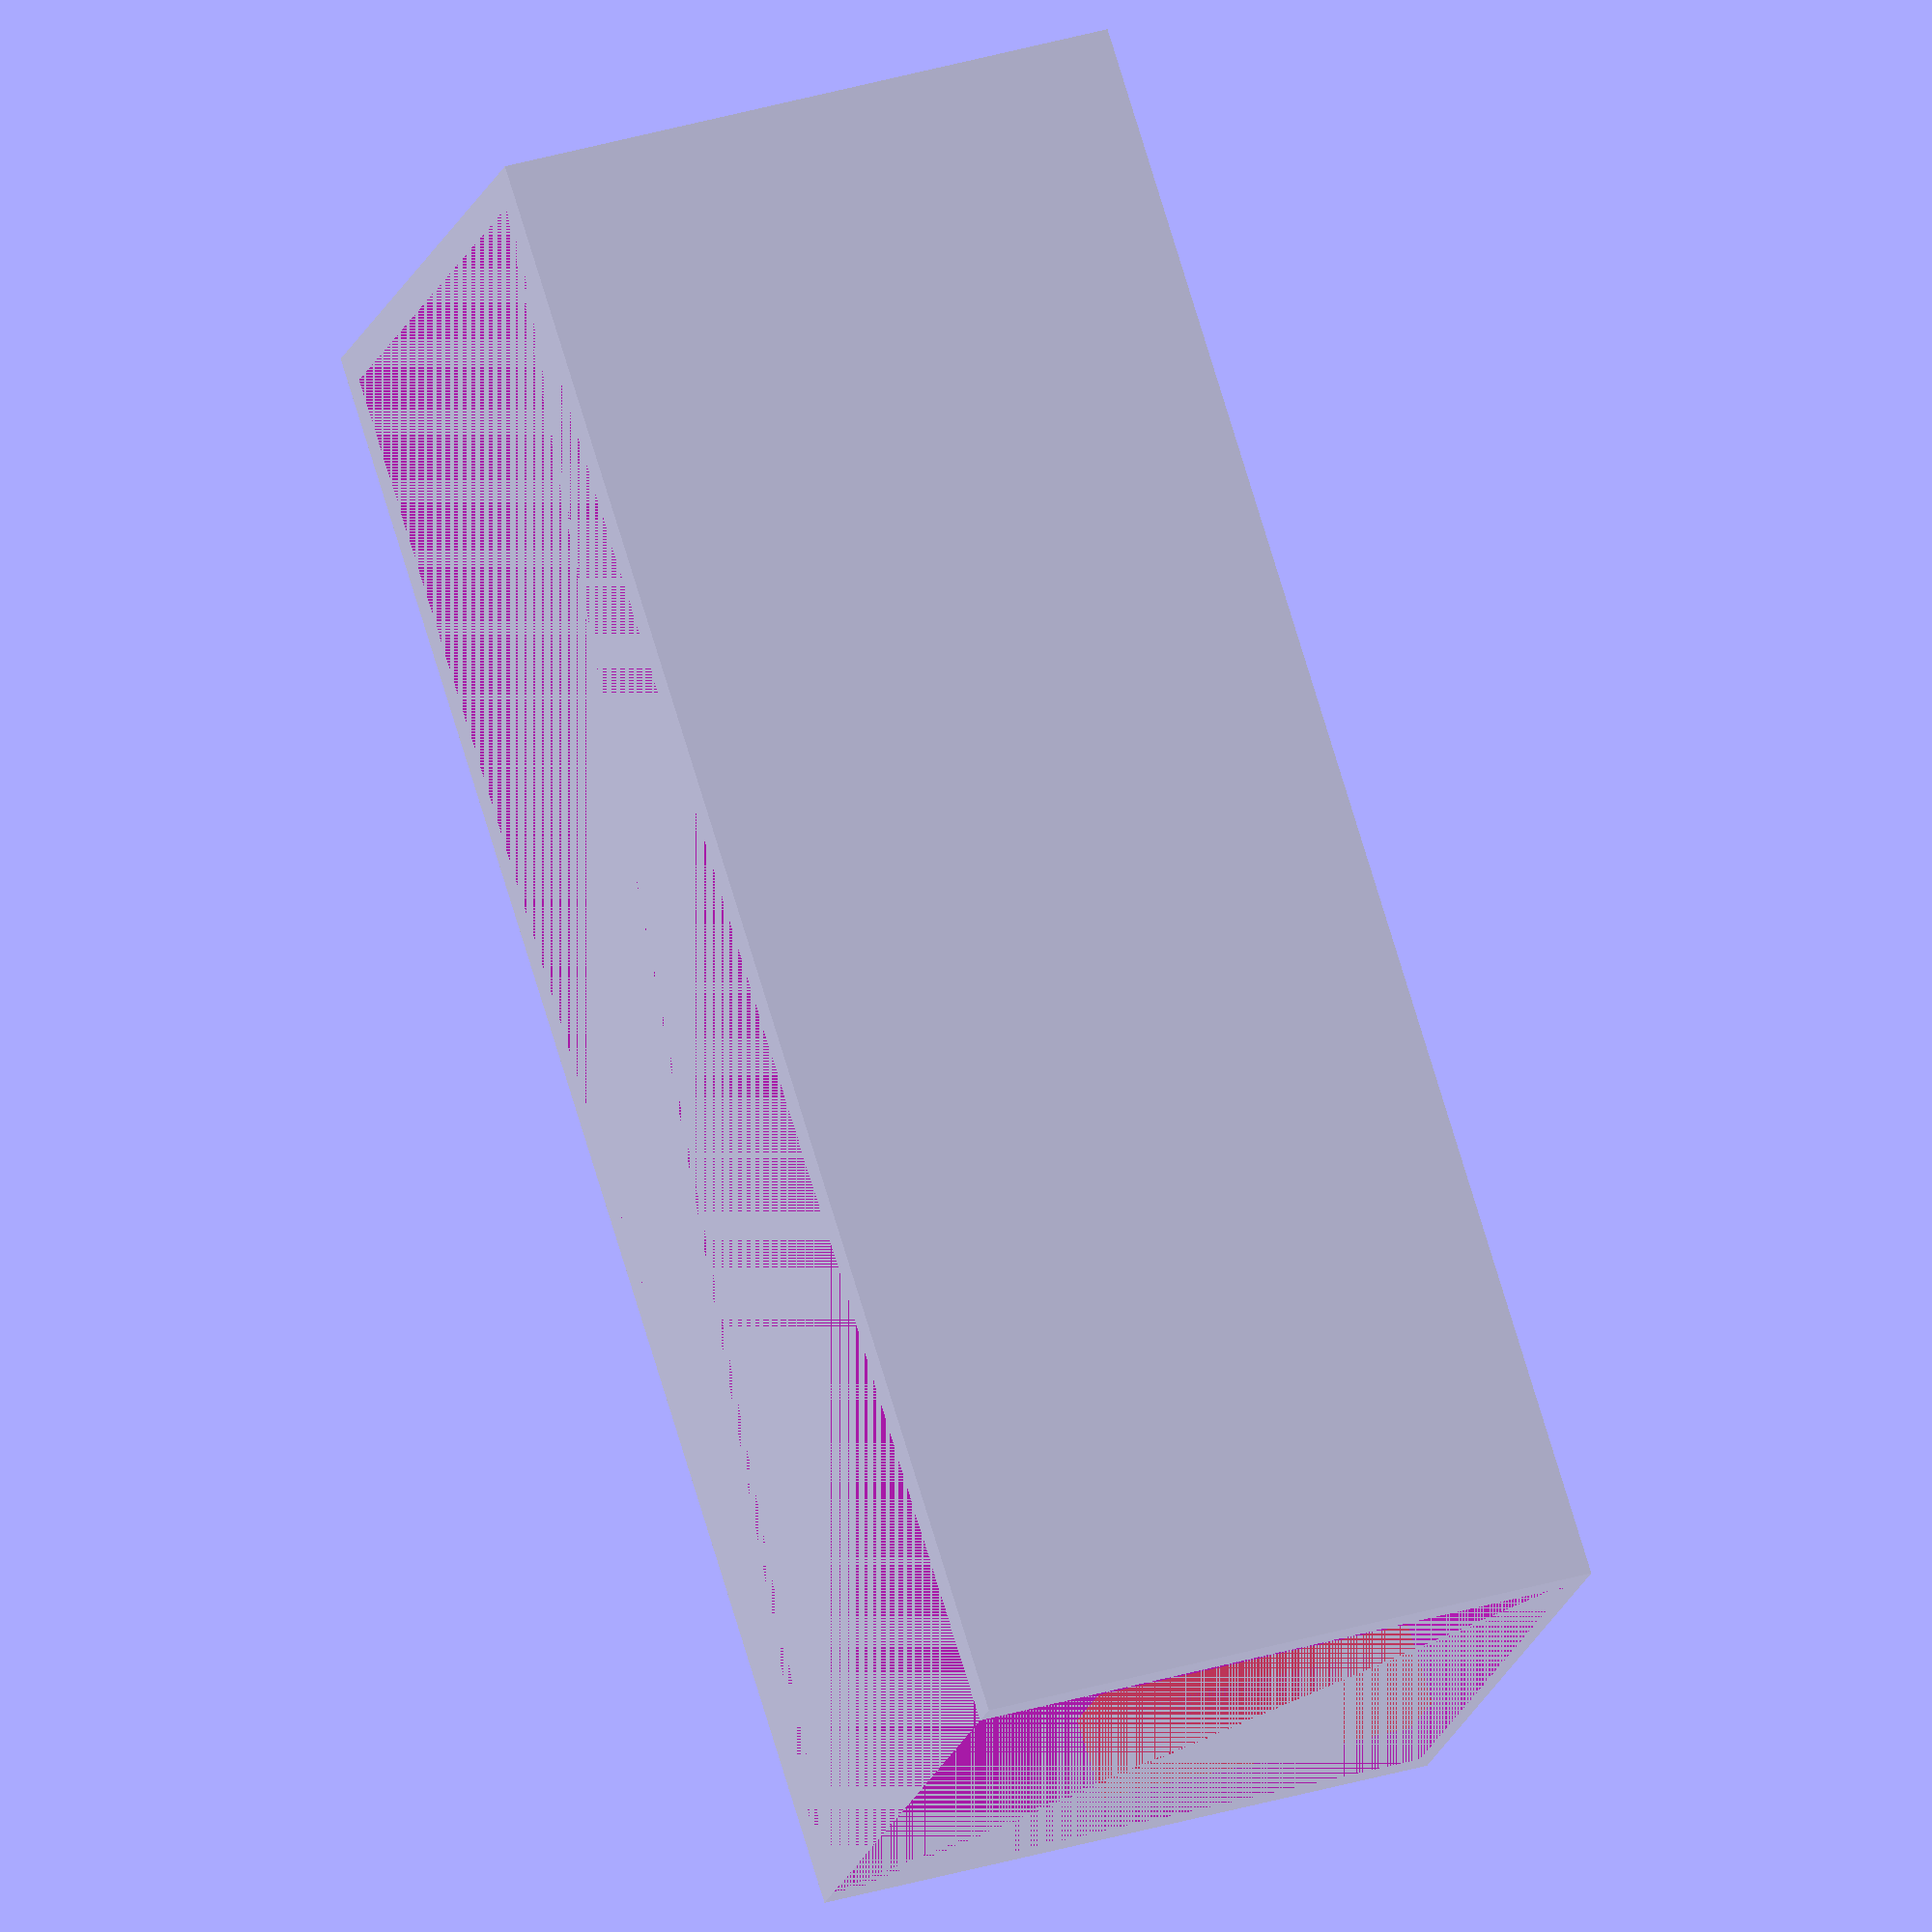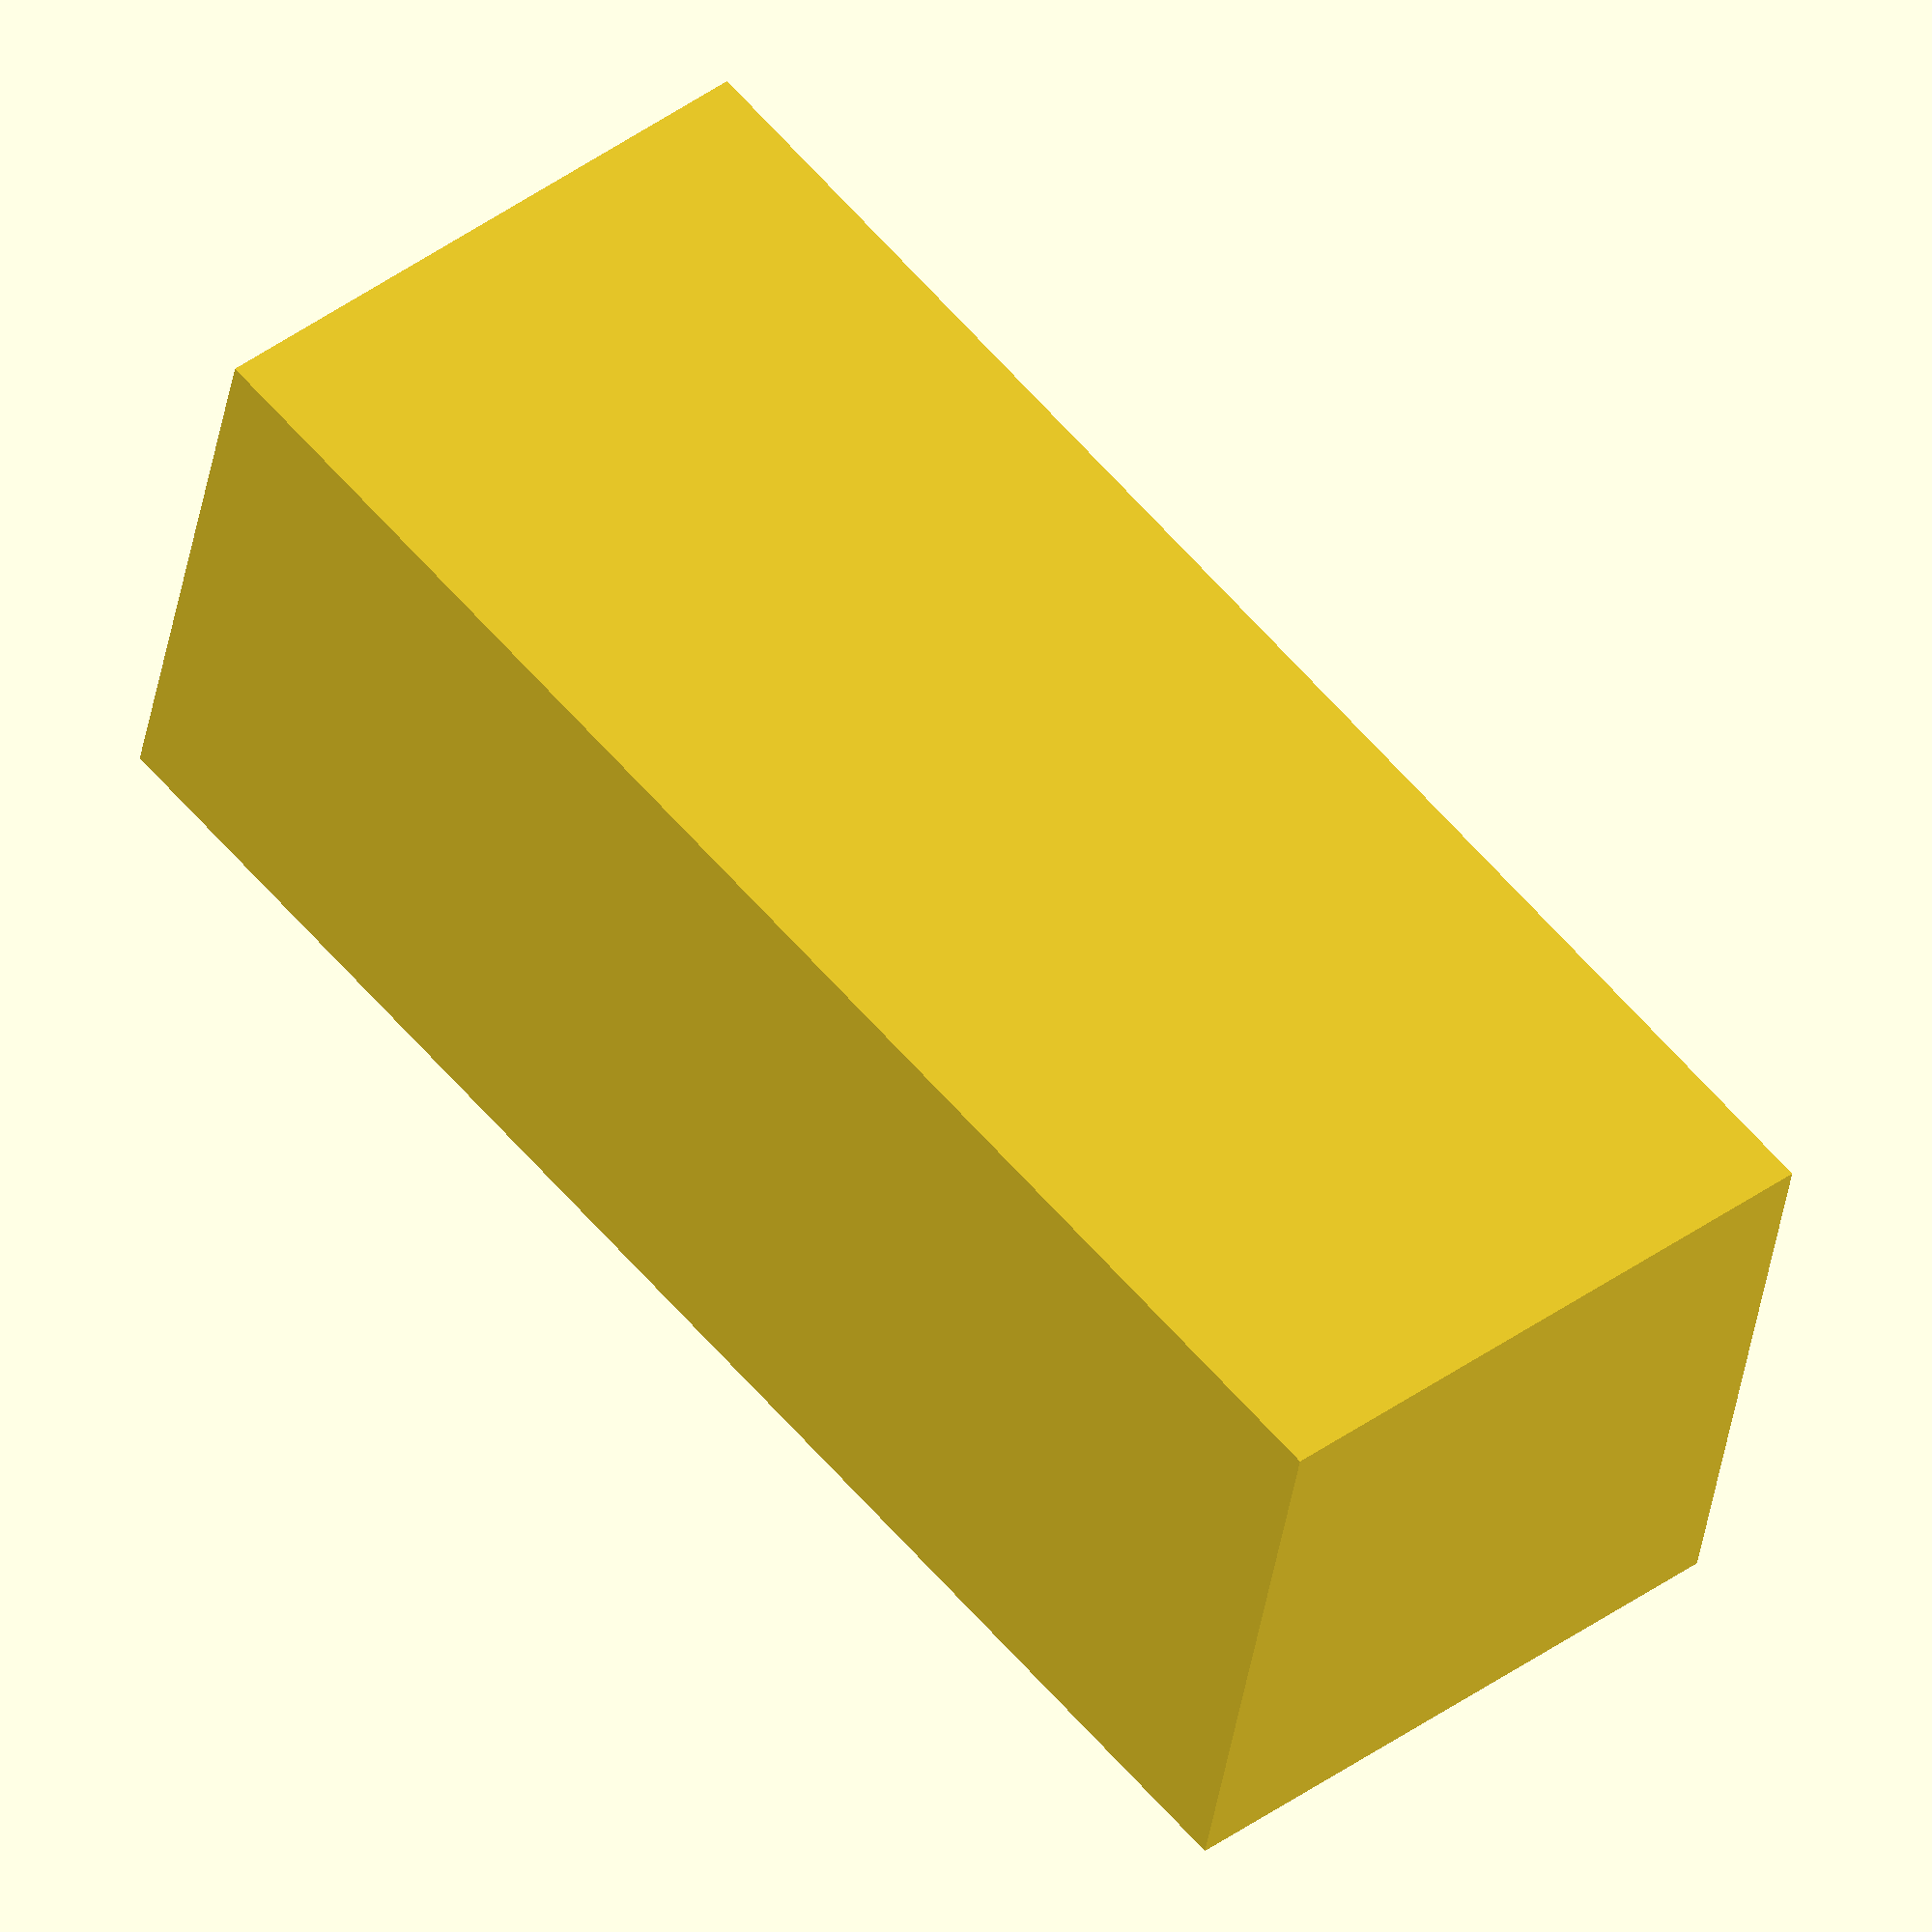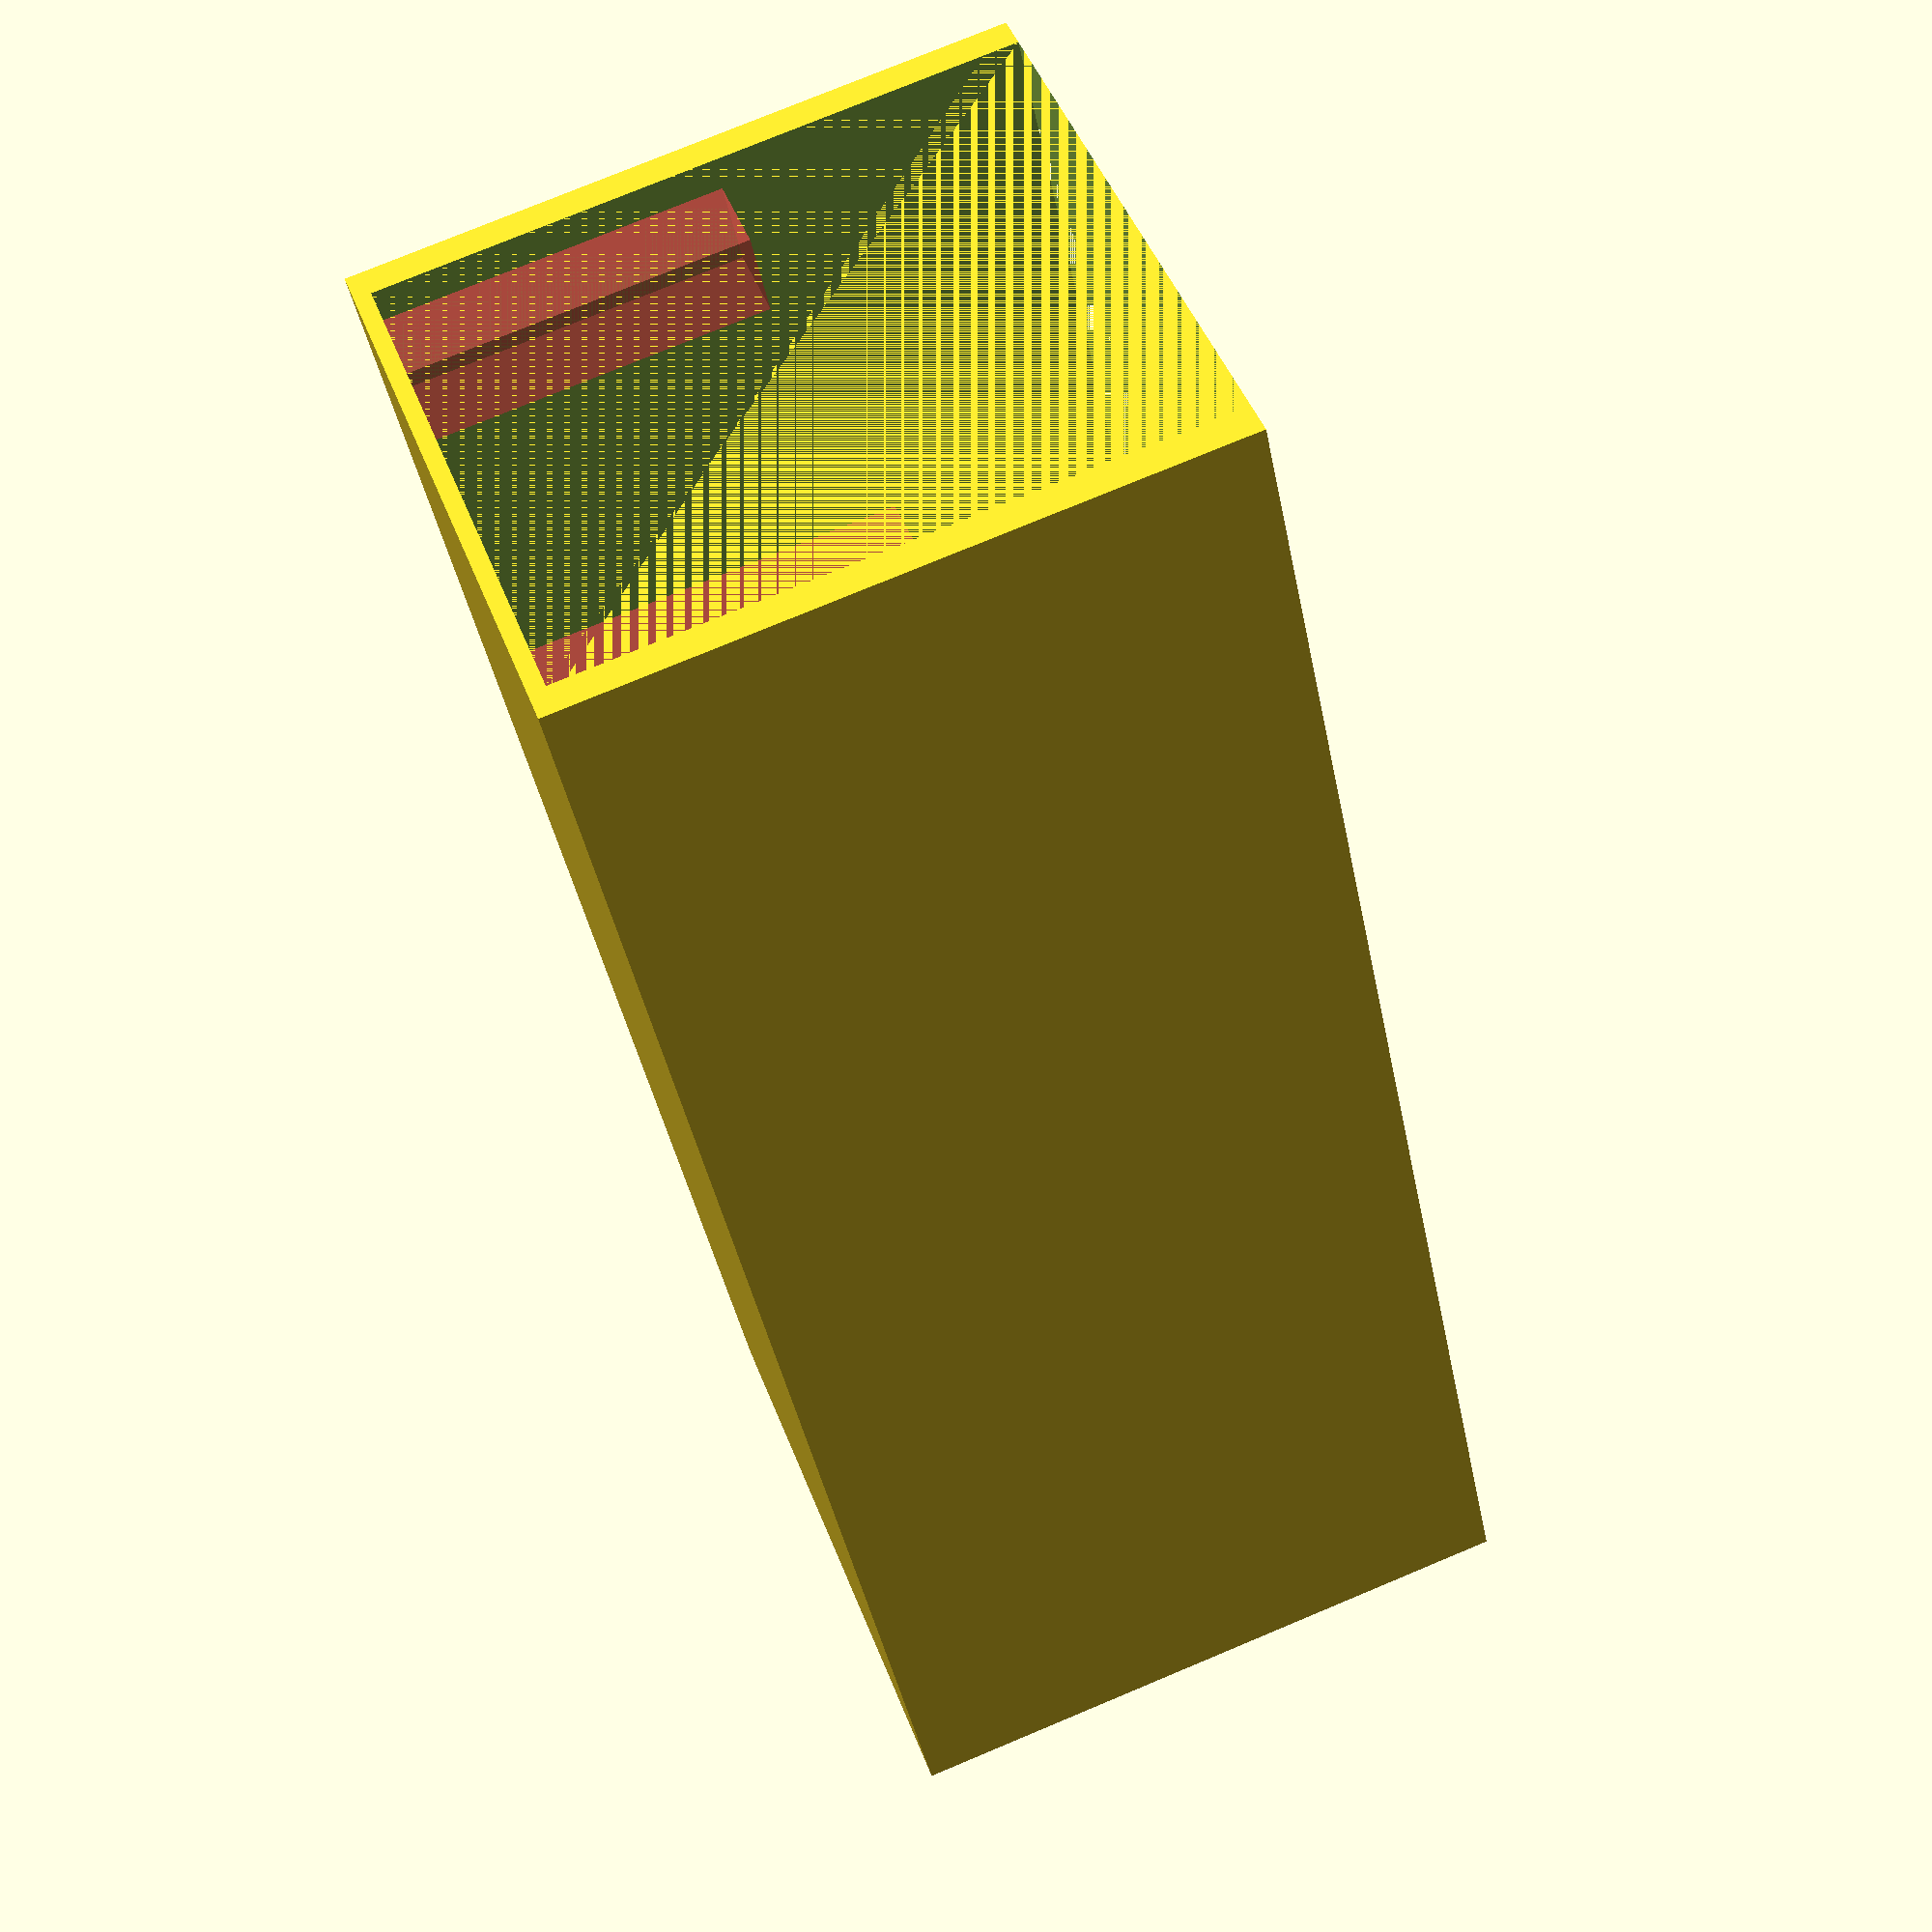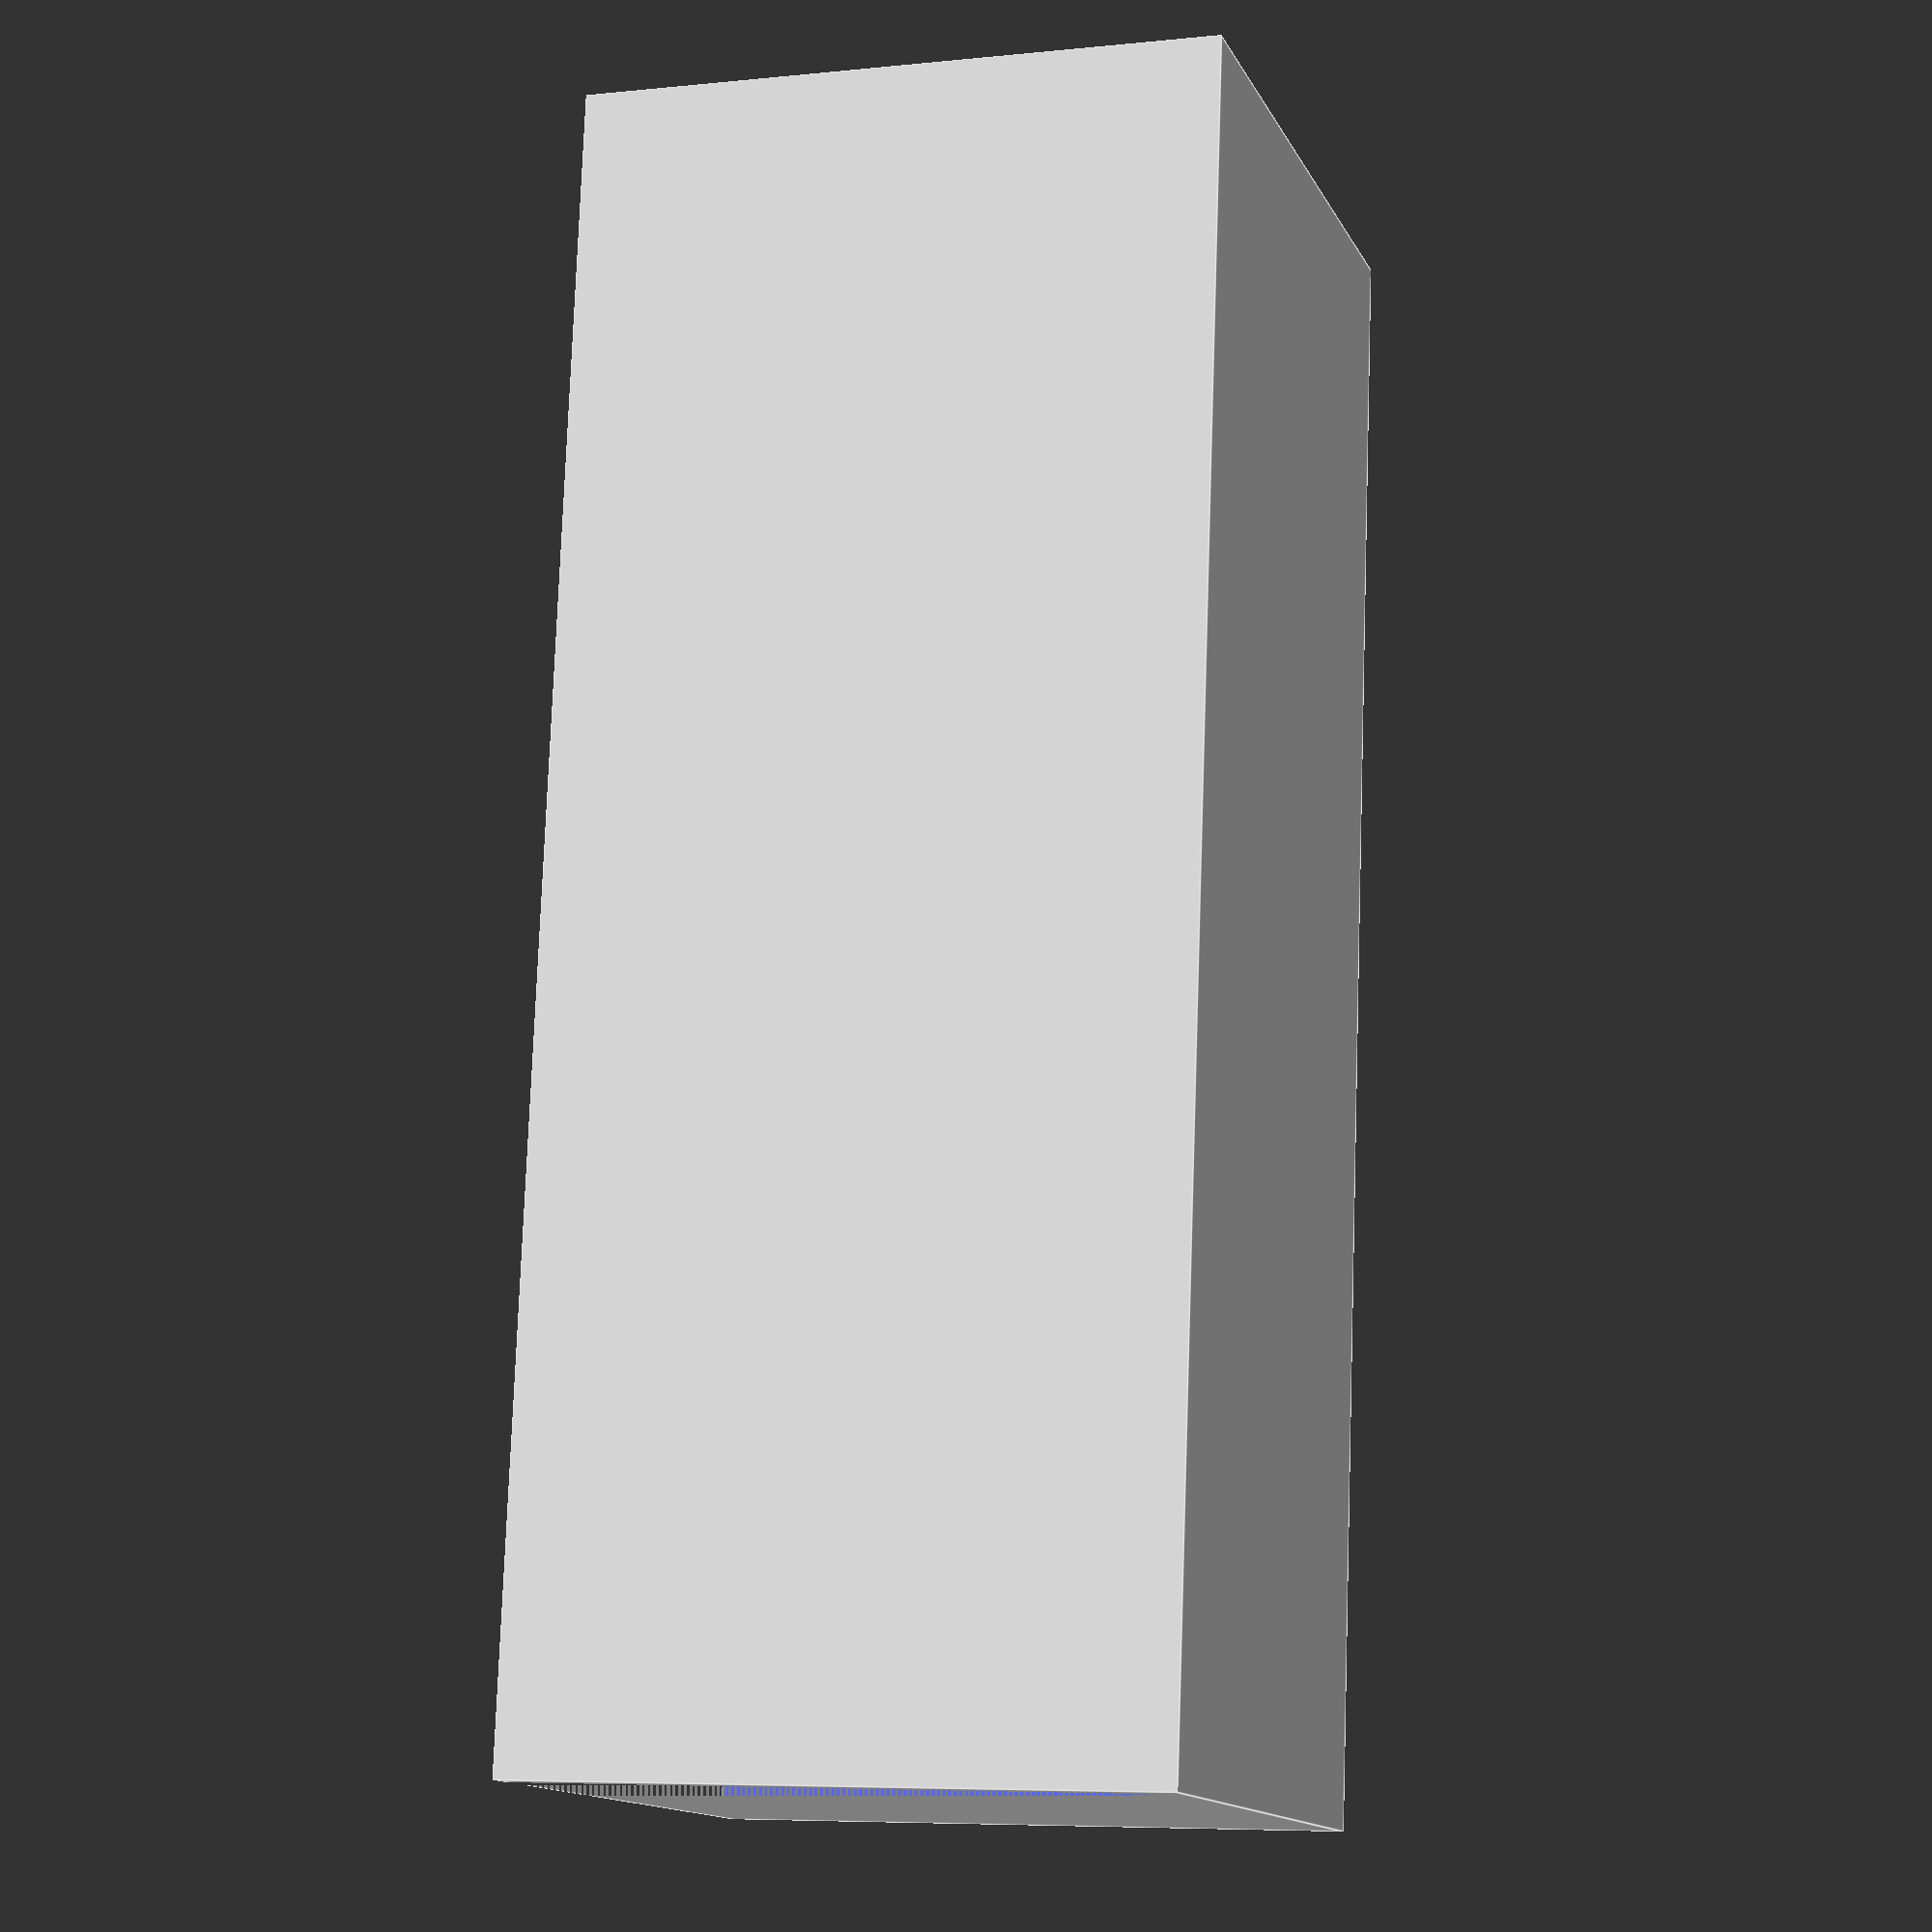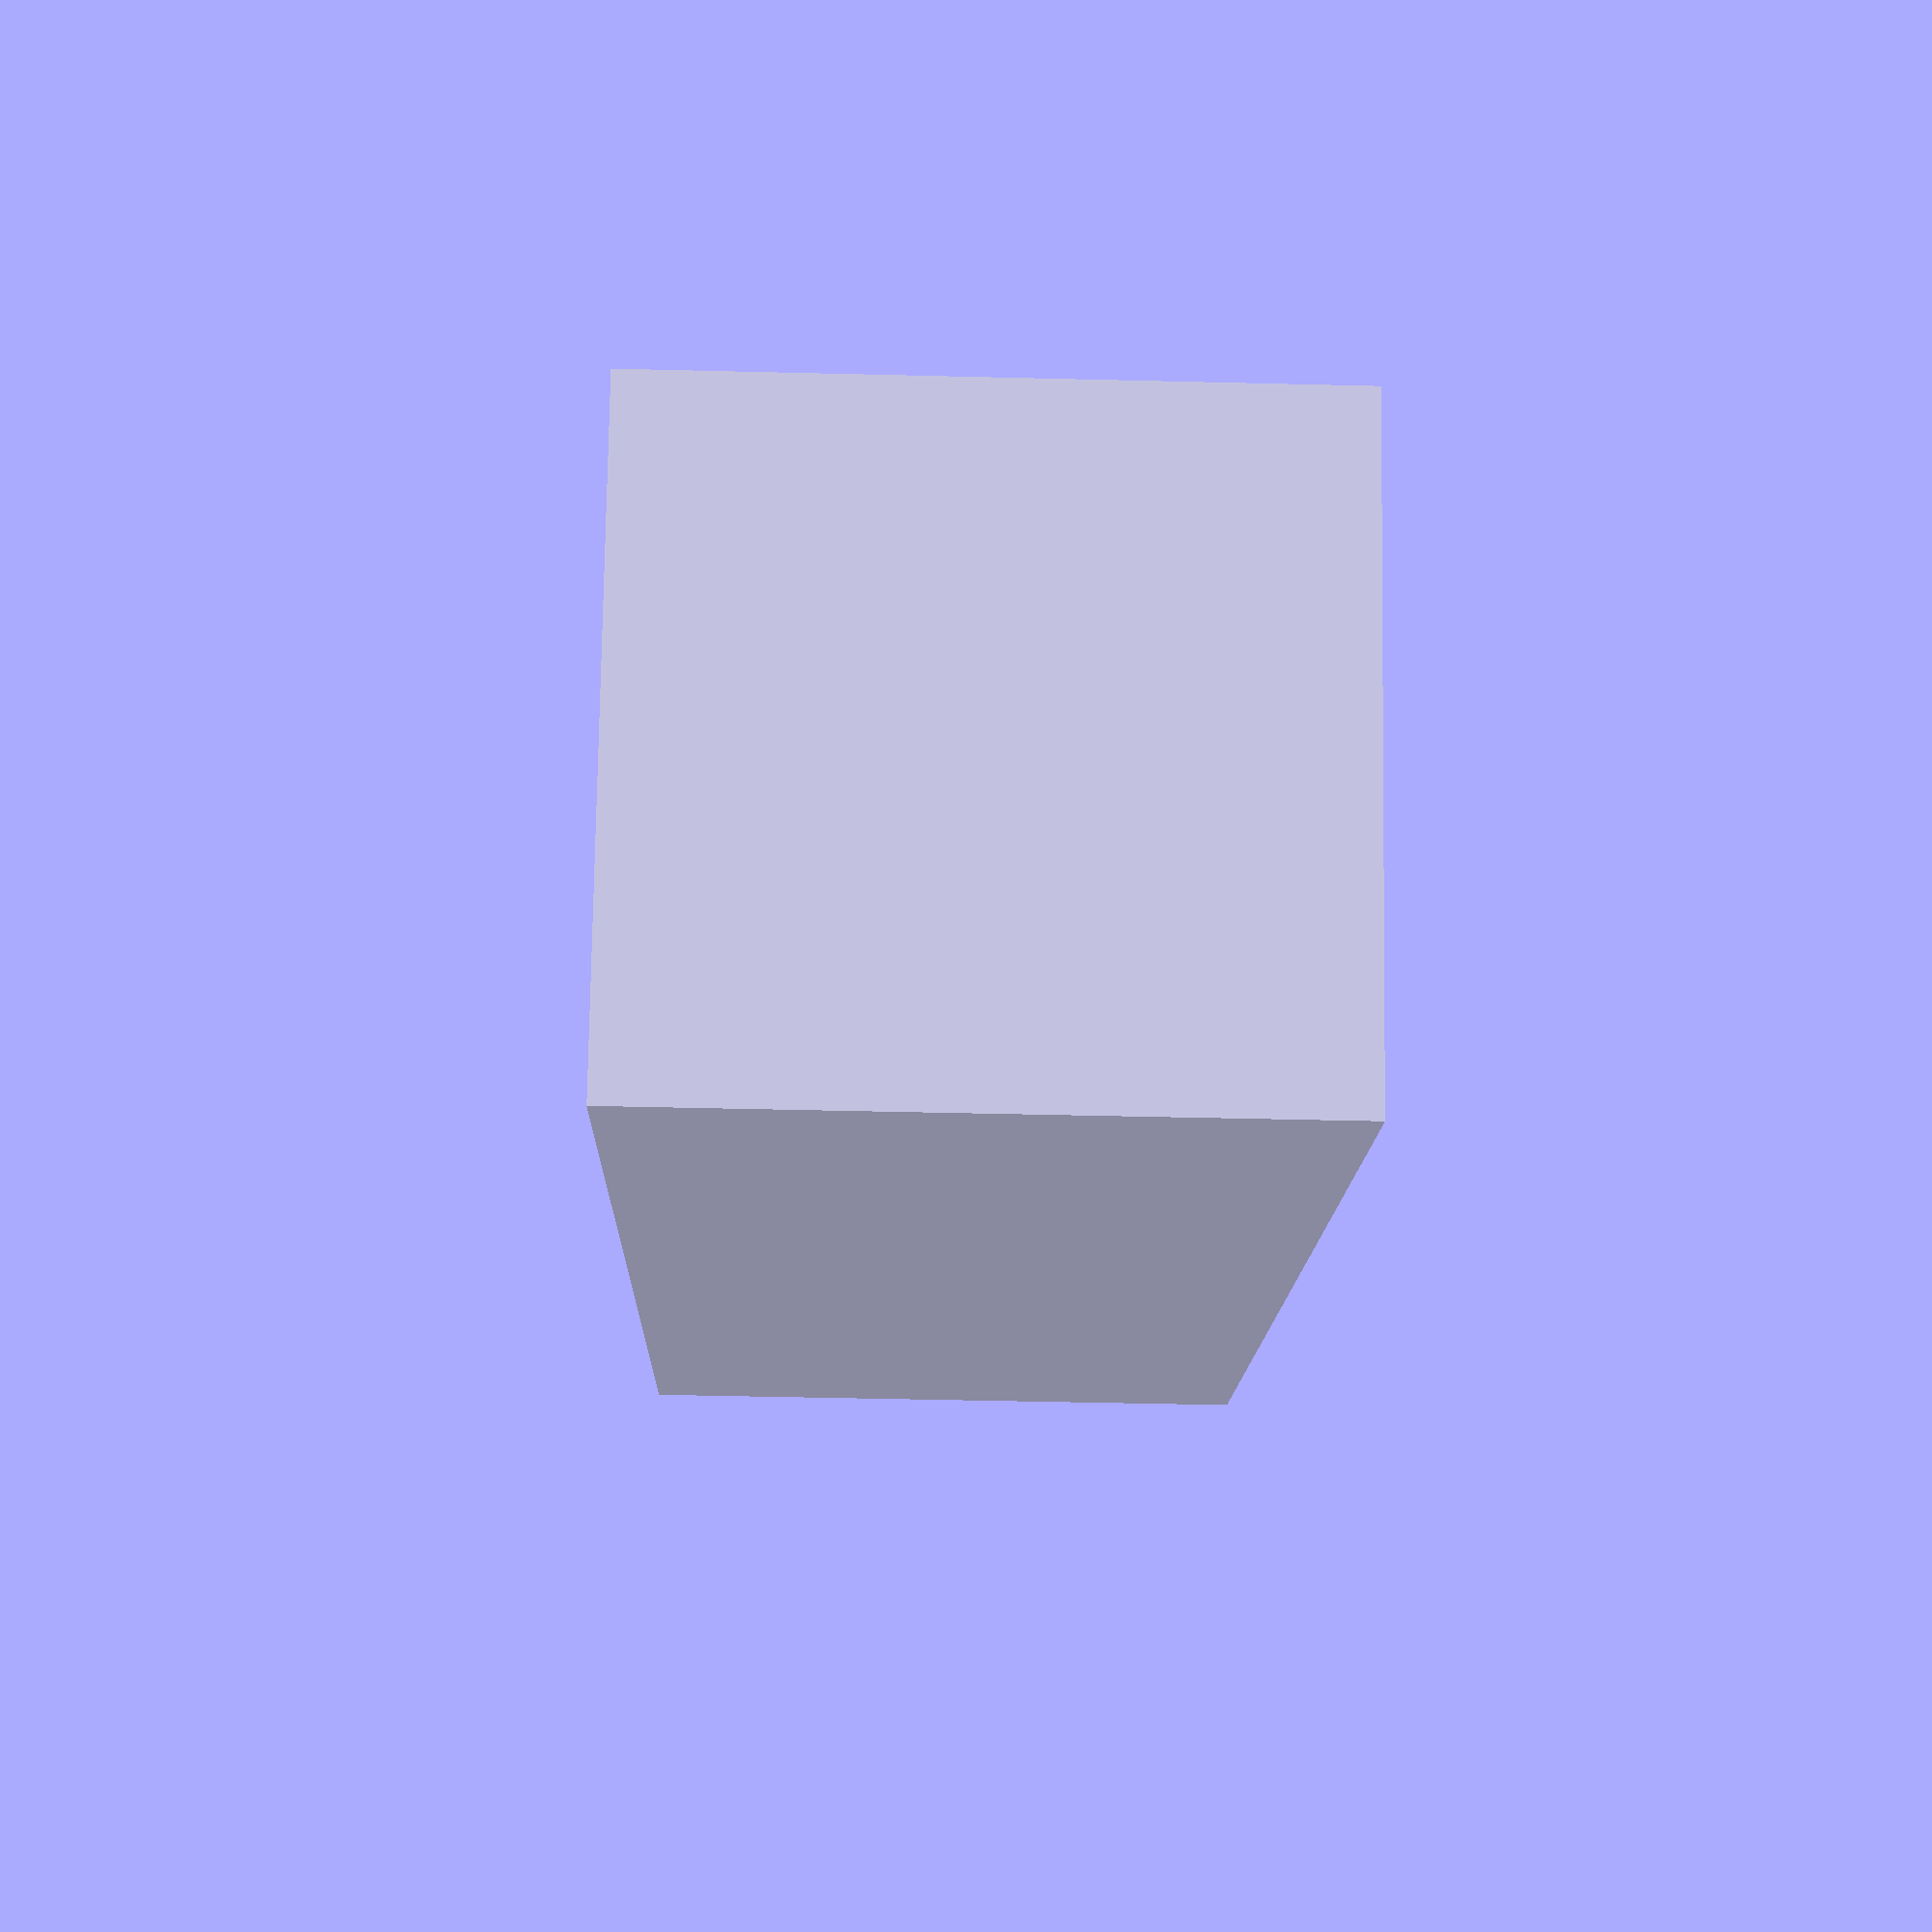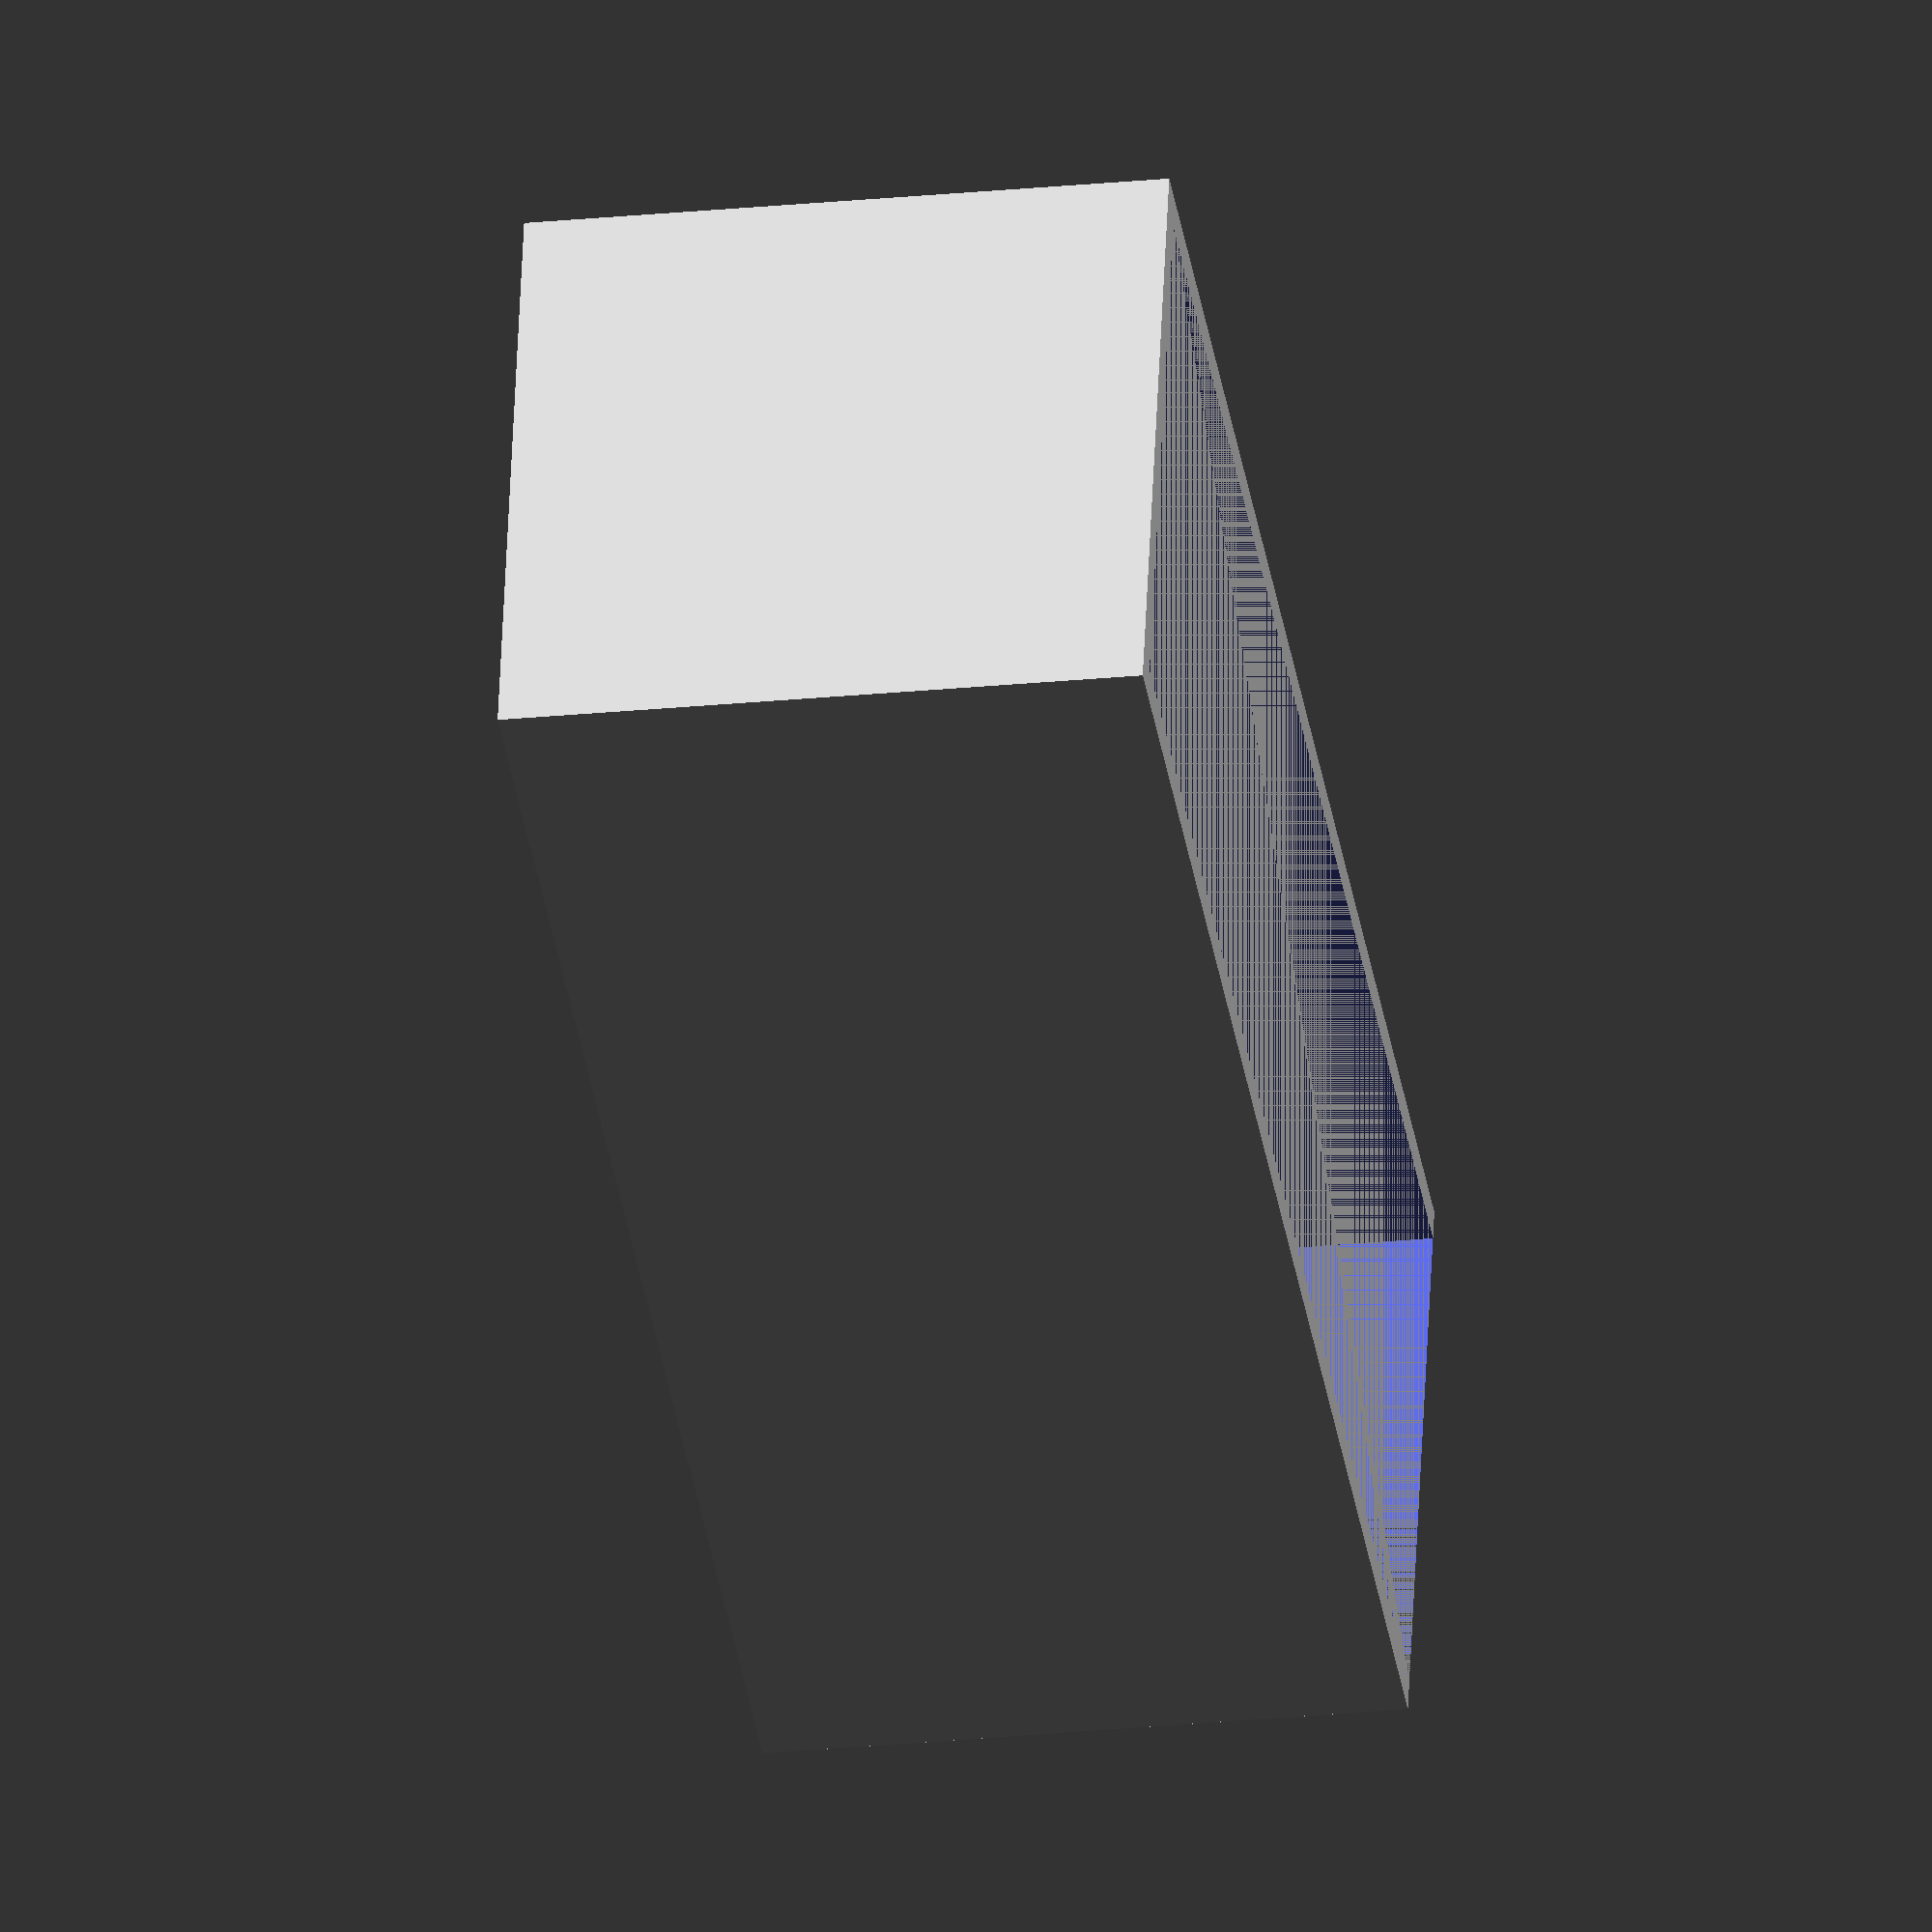
<openscad>
// Box for Electronic Goldmine geiger counter

xx=95;
zz=18;
yy=34;
ww=2;
ff=1;
batzz=20;
batyy=26;

postxx=5;
postyy=5;
postzz=batzz;


module box() {
  difference() {
    cube([xx+2*ww,yy+2*ww,zz+batzz+ff]);
    translate([ww,ww,ff]) cube([xx+ww,yy,zz+batzz]);
  }
  #translate([ww,ww,ff]) cube([postxx,postyy,postzz]);
  #translate([ww,yy-postyy+ww,ff]) cube([postxx,postyy,postzz]);
  #translate([xx-postxx+ww,ww,ff]) cube([postxx,postyy,postzz]);
  #translate([xx-postxx+ww,yy-postyy+ww,ff]) cube([postxx,postyy,postzz]);
}

module lid() {
}


box();
</openscad>
<views>
elev=147.4 azim=221.5 roll=112.9 proj=o view=solid
elev=138.1 azim=166.9 roll=311.2 proj=o view=wireframe
elev=103.7 azim=119.5 roll=292.7 proj=p view=wireframe
elev=186.4 azim=263.4 roll=72.3 proj=p view=edges
elev=222.5 azim=150.7 roll=271.7 proj=p view=solid
elev=24.3 azim=14.6 roll=279.5 proj=o view=wireframe
</views>
